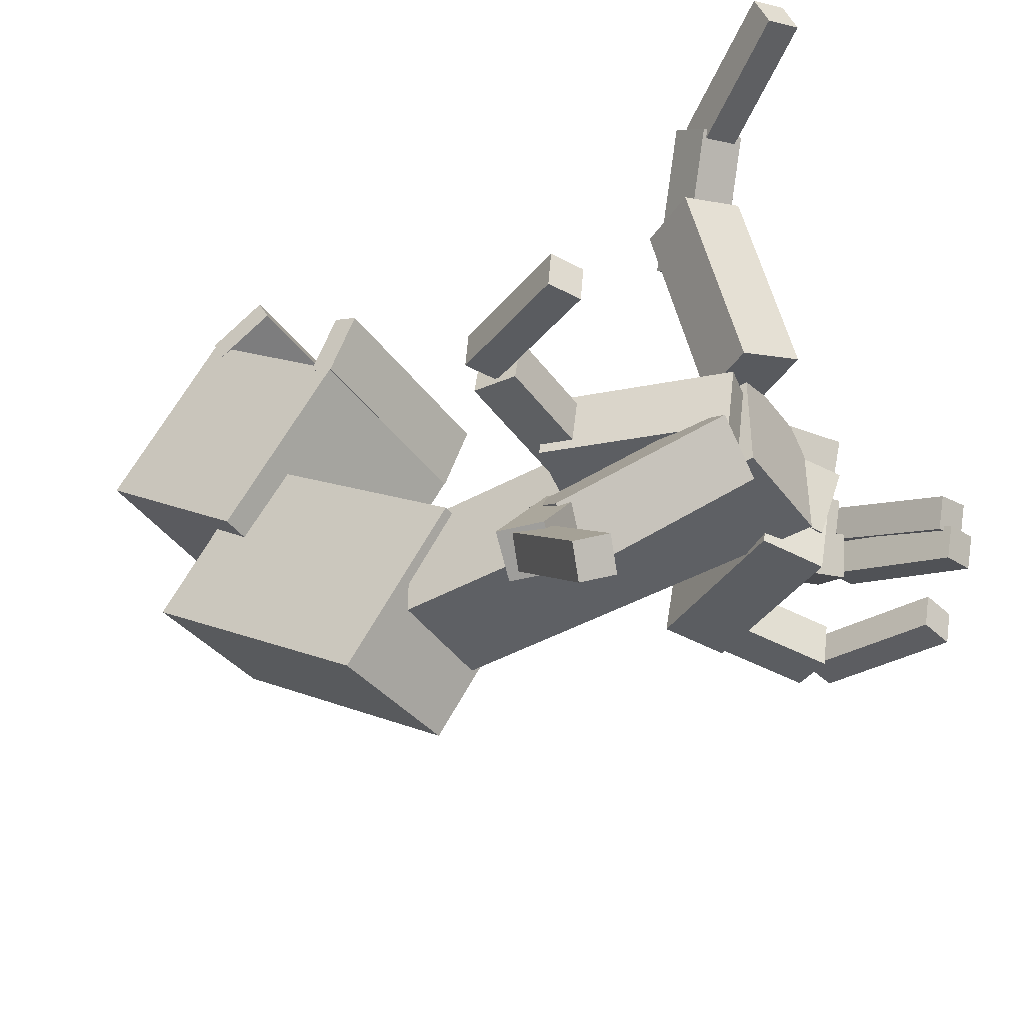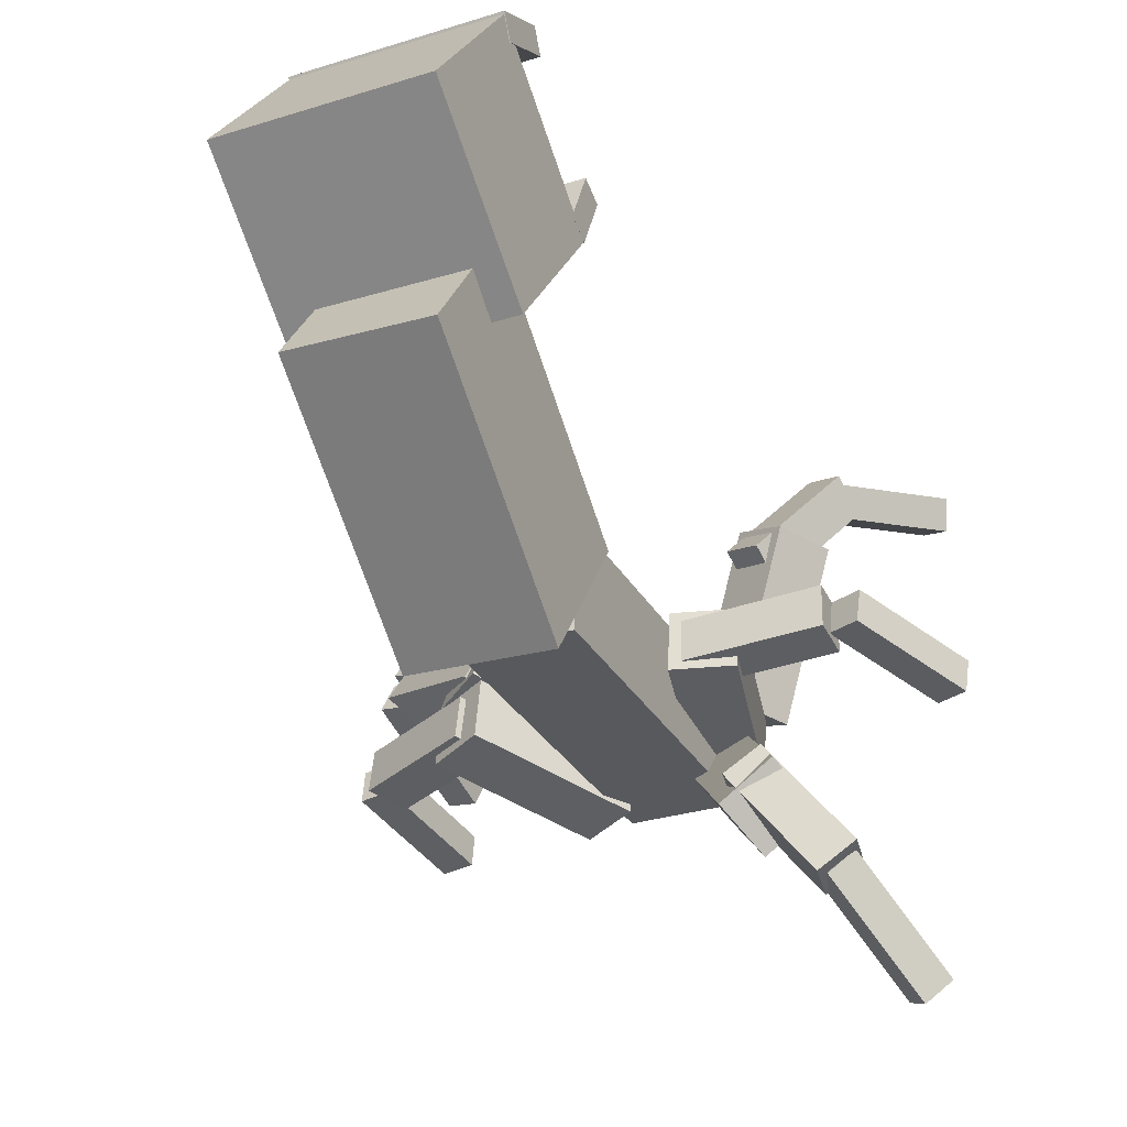
<metadata>
{"format":"obj","ext":"obj","renderer":"f3d","projection":"perspective","resolution":1024,"background":"white","views":[{"elev":-42.9,"azim":-56.5,"up":"+Z"},{"elev":-29.9,"azim":-155.6,"up":"+Z"}]}
</metadata>
<code>
g Enemy10_Mesh
v -0.125 3.954e-09 -0.25
v -0.125 -1.409e-08 -4.851e-09
v 0.125 -1.409e-08 -4.851e-09
v 0.125 3.954e-09 -0.25
v -0.125 0.865 -0.25
v -0.125 3.954e-09 -0.25
v 0.125 3.954e-09 -0.25
v 0.125 0.865 -0.25
v 0.125 0.865 -0.25
v 0.125 3.954e-09 -0.25
v 0.125 -1.409e-08 -4.851e-09
v 0.125 0.865 -1.438e-08
v 0.125 0.865 -1.438e-08
v 0.125 -1.409e-08 -4.851e-09
v -0.125 -1.409e-08 -4.851e-09
v -0.125 0.865 -1.438e-08
v -0.125 0.865 -1.438e-08
v -0.125 -1.409e-08 -4.851e-09
v -0.125 3.954e-09 -0.25
v -0.125 0.865 -0.25
v -0.125 0.865 -0.25
v 0.125 0.865 -0.25
v 0.125 0.865 -1.438e-08
v -0.125 0.865 -1.438e-08
v -0.2288 1.396 0.7644
v -0.2294 1.258 0.8338
v 0.2514 1.256 0.8339
v 0.2519 1.394 0.7646
v -0.2287 1.425 0.8219
v -0.2288 1.396 0.7644
v 0.2519 1.394 0.7646
v 0.252 1.423 0.8221
v 0.252 1.423 0.8221
v 0.2519 1.394 0.7646
v 0.2514 1.256 0.8339
v 0.2515 1.284 0.8914
v 0.2515 1.284 0.8914
v 0.2514 1.256 0.8339
v -0.2294 1.258 0.8338
v -0.2293 1.286 0.8913
v -0.2293 1.286 0.8913
v -0.2294 1.258 0.8338
v -0.2288 1.396 0.7644
v -0.2287 1.425 0.8219
v -0.2287 1.425 0.8219
v 0.252 1.423 0.8221
v 0.2515 1.284 0.8914
v -0.2293 1.286 0.8913
v 0.2523 1.101 0.5474
v 0.2519 1.036 0.6873
v -0.2289 1.036 0.6863
v -0.2285 1.102 0.5464
v 0.2522 1.043 0.5201
v 0.2523 1.101 0.5474
v -0.2285 1.102 0.5464
v -0.2285 1.044 0.5191
v -0.2285 1.044 0.5191
v -0.2285 1.102 0.5464
v -0.2289 1.036 0.6863
v -0.2289 0.9782 0.659
v -0.2289 0.9782 0.659
v -0.2289 1.036 0.6863
v 0.2519 1.036 0.6873
v 0.2518 0.9773 0.66
v 0.2518 0.9773 0.66
v 0.2519 1.036 0.6873
v 0.2523 1.101 0.5474
v 0.2522 1.043 0.5201
v 0.2522 1.043 0.5201
v -0.2285 1.044 0.5191
v -0.2289 0.9782 0.659
v 0.2518 0.9773 0.66
v -0.2258 1.7 0.4649
v -0.2272 1.324 0.1677
v 0.2518 1.322 0.1678
v 0.2533 1.698 0.465
v -0.227 1.42 0.8181
v -0.2258 1.7 0.4649
v 0.2533 1.698 0.465
v 0.252 1.419 0.8182
v 0.252 1.419 0.8182
v 0.2533 1.698 0.465
v 0.2518 1.322 0.1678
v 0.2506 1.043 0.521
v 0.2506 1.043 0.521
v 0.2518 1.322 0.1678
v -0.2272 1.324 0.1677
v -0.2285 1.045 0.5209
v -0.2285 1.045 0.5209
v -0.2272 1.324 0.1677
v -0.2258 1.7 0.4649
v -0.227 1.42 0.8181
v -0.227 1.42 0.8181
v 0.252 1.419 0.8182
v 0.2506 1.043 0.521
v -0.2285 1.045 0.5209
v -0.569 0.08238 -0.7565
v -0.5148 0.1038 -0.8067
v -0.5626 0.1569 -0.8356
v -0.6168 0.1356 -0.7854
v -0.4498 0.2916 -0.5388
v -0.569 0.08238 -0.7565
v -0.6168 0.1356 -0.7854
v -0.4976 0.3448 -0.5677
v -0.4976 0.3448 -0.5677
v -0.6168 0.1356 -0.7854
v -0.5626 0.1569 -0.8356
v -0.4435 0.3662 -0.6179
v -0.4435 0.3662 -0.6179
v -0.5626 0.1569 -0.8356
v -0.5148 0.1038 -0.8067
v -0.3957 0.313 -0.589
v -0.3957 0.313 -0.589
v -0.5148 0.1038 -0.8067
v -0.569 0.08238 -0.7565
v -0.4498 0.2916 -0.5388
v -0.4498 0.2916 -0.5388
v -0.4976 0.3448 -0.5677
v -0.4435 0.3662 -0.6179
v -0.3957 0.313 -0.589
v 0.5441 -0.05584 -0.2496
v 0.5453 -0.06963 -0.174
v 0.6211 -0.08328 -0.1777
v 0.6199 -0.06948 -0.2534
v 0.5923 0.2601 -0.1928
v 0.5441 -0.05584 -0.2496
v 0.6199 -0.06948 -0.2534
v 0.6682 0.2464 -0.1965
v 0.6682 0.2464 -0.1965
v 0.6199 -0.06948 -0.2534
v 0.6211 -0.08328 -0.1777
v 0.6694 0.2326 -0.1209
v 0.6694 0.2326 -0.1209
v 0.6211 -0.08328 -0.1777
v 0.5453 -0.06963 -0.174
v 0.5936 0.2463 -0.1172
v 0.5936 0.2463 -0.1172
v 0.5453 -0.06963 -0.174
v 0.5441 -0.05584 -0.2496
v 0.5923 0.2601 -0.1928
v 0.5923 0.2601 -0.1928
v 0.6682 0.2464 -0.1965
v 0.6694 0.2326 -0.1209
v 0.5936 0.2463 -0.1172
v -0.4924 0.2751 -0.5704
v -0.4143 0.2952 -0.6314
v -0.4326 0.3946 -0.6219
v -0.5107 0.3744 -0.5609
v -0.3019 0.2791 -0.3251
v -0.4924 0.2751 -0.5704
v -0.5107 0.3744 -0.5609
v -0.3202 0.3785 -0.3156
v -0.3202 0.3785 -0.3156
v -0.5107 0.3744 -0.5609
v -0.4326 0.3946 -0.6219
v -0.242 0.3986 -0.3766
v -0.242 0.3986 -0.3766
v -0.4326 0.3946 -0.6219
v -0.4143 0.2952 -0.6314
v -0.2238 0.2993 -0.3861
v -0.2238 0.2993 -0.3861
v -0.4143 0.2952 -0.6314
v -0.4924 0.2751 -0.5704
v -0.3019 0.2791 -0.3251
v -0.3019 0.2791 -0.3251
v -0.3202 0.3785 -0.3156
v -0.242 0.3986 -0.3766
v -0.2238 0.2993 -0.3861
v 0.5759 0.2109 -0.2178
v 0.573 0.1947 -0.118
v 0.6202 0.2831 -0.1024
v 0.6231 0.2993 -0.2022
v 0.2977 0.3485 -0.2036
v 0.5759 0.2109 -0.2178
v 0.6231 0.2993 -0.2022
v 0.345 0.4369 -0.1879
v 0.345 0.4369 -0.1879
v 0.6231 0.2993 -0.2022
v 0.6202 0.2831 -0.1024
v 0.3421 0.4207 -0.08808
v 0.3421 0.4207 -0.08808
v 0.6202 0.2831 -0.1024
v 0.573 0.1947 -0.118
v 0.2949 0.3323 -0.1037
v 0.2949 0.3323 -0.1037
v 0.573 0.1947 -0.118
v 0.5759 0.2109 -0.2178
v 0.2977 0.3485 -0.2036
v 0.2977 0.3485 -0.2036
v 0.345 0.4369 -0.1879
v 0.3421 0.4207 -0.08808
v 0.2949 0.3323 -0.1037
v -0.1757 0.1026 -0.1297
v -0.05845 0.1068 -0.214
v -0.1167 0.005581 -0.3004
v -0.234 0.001375 -0.216
v -0.352 0.4006 -0.36
v -0.1757 0.1026 -0.1297
v -0.234 0.001375 -0.216
v -0.4103 0.2994 -0.4463
v -0.4103 0.2994 -0.4463
v -0.234 0.001375 -0.216
v -0.1167 0.005581 -0.3004
v -0.293 0.3036 -0.5307
v -0.293 0.3036 -0.5307
v -0.1167 0.005581 -0.3004
v -0.05845 0.1068 -0.214
v -0.2348 0.4048 -0.4443
v -0.2348 0.4048 -0.4443
v -0.05845 0.1068 -0.214
v -0.1757 0.1026 -0.1297
v -0.352 0.4006 -0.36
v -0.352 0.4006 -0.36
v -0.4103 0.2994 -0.4463
v -0.293 0.3036 -0.5307
v -0.2348 0.4048 -0.4443
v 0.08812 0.09624 -0.2694
v 0.0888 0.06976 -0.1271
v 0.2156 0.0008176 -0.1412
v 0.2149 0.02729 -0.2835
v 0.2899 0.4539 -0.2038
v 0.08812 0.09624 -0.2694
v 0.2149 0.02729 -0.2835
v 0.4167 0.3849 -0.2179
v 0.4167 0.3849 -0.2179
v 0.2149 0.02729 -0.2835
v 0.2156 0.0008176 -0.1412
v 0.4174 0.3585 -0.07565
v 0.4174 0.3585 -0.07565
v 0.2156 0.0008176 -0.1412
v 0.0888 0.06976 -0.1271
v 0.2906 0.4274 -0.06152
v 0.2906 0.4274 -0.06152
v 0.0888 0.06976 -0.1271
v 0.08812 0.09624 -0.2694
v 0.2899 0.4539 -0.2038
v 0.2899 0.4539 -0.2038
v 0.4167 0.3849 -0.2179
v 0.4174 0.3585 -0.07565
v 0.2906 0.4274 -0.06152
v -0.1534 1.002 -0.3646
v -0.1491 0.7525 -0.02172
v 0.1833 0.7411 -0.002683
v 0.1789 0.9907 -0.3455
v -0.166 1.552 0.04005
v -0.1534 1.002 -0.3646
v 0.1789 0.9907 -0.3455
v 0.1663 1.541 0.05908
v 0.1663 1.541 0.05908
v 0.1789 0.9907 -0.3455
v 0.1833 0.7411 -0.002683
v 0.1707 1.291 0.4019
v 0.1707 1.291 0.4019
v 0.1833 0.7411 -0.002683
v -0.1491 0.7525 -0.02172
v -0.1617 1.302 0.3829
v -0.1617 1.302 0.3829
v -0.1491 0.7525 -0.02172
v -0.1534 1.002 -0.3646
v -0.166 1.552 0.04005
v -0.166 1.552 0.04005
v 0.1663 1.541 0.05908
v 0.1707 1.291 0.4019
v -0.1617 1.302 0.3829
v -0.6236 0.09212 -0.08238
v -0.6175 0.1033 -0.1582
v -0.6884 0.1336 -0.1594
v -0.6945 0.1225 -0.08355
v -0.4881 0.3822 -0.02888
v -0.6236 0.09212 -0.08238
v -0.6945 0.1225 -0.08355
v -0.559 0.4126 -0.03004
v -0.559 0.4126 -0.03004
v -0.6945 0.1225 -0.08355
v -0.6884 0.1336 -0.1594
v -0.553 0.4237 -0.1059
v -0.553 0.4237 -0.1059
v -0.6884 0.1336 -0.1594
v -0.6175 0.1033 -0.1582
v -0.4821 0.3934 -0.1047
v -0.4821 0.3934 -0.1047
v -0.6175 0.1033 -0.1582
v -0.6236 0.09212 -0.08238
v -0.4881 0.3822 -0.02888
v -0.4881 0.3822 -0.02888
v -0.559 0.4126 -0.03004
v -0.553 0.4237 -0.1059
v -0.4821 0.3934 -0.1047
v 0.5701 -0.1206 -0.06411
v 0.5516 -0.1465 0.005822
v 0.6259 -0.1615 0.01999
v 0.6445 -0.1356 -0.04994
v 0.5968 0.1804 0.05465
v 0.5701 -0.1206 -0.06411
v 0.6445 -0.1356 -0.04994
v 0.6711 0.1653 0.06882
v 0.6711 0.1653 0.06882
v 0.6445 -0.1356 -0.04994
v 0.6259 -0.1615 0.01999
v 0.6525 0.1394 0.1388
v 0.6525 0.1394 0.1388
v 0.6259 -0.1615 0.01999
v 0.5516 -0.1465 0.005822
v 0.5782 0.1544 0.1246
v 0.5782 0.1544 0.1246
v 0.5516 -0.1465 0.005822
v 0.5701 -0.1206 -0.06411
v 0.5968 0.1804 0.05465
v 0.5968 0.1804 0.05465
v 0.6711 0.1653 0.06882
v 0.6525 0.1394 0.1388
v 0.5782 0.1544 0.1246
v -0.4831 0.332 -0.02507
v -0.4867 0.345 -0.1253
v -0.4874 0.4456 -0.1123
v -0.4837 0.4327 -0.01207
v -0.1727 0.3281 -0.03685
v -0.4831 0.332 -0.02507
v -0.4837 0.4327 -0.01207
v -0.1734 0.4287 -0.02385
v -0.1734 0.4287 -0.02385
v -0.4837 0.4327 -0.01207
v -0.4874 0.4456 -0.1123
v -0.177 0.4417 -0.1241
v -0.177 0.4417 -0.1241
v -0.4874 0.4456 -0.1123
v -0.4867 0.345 -0.1253
v -0.1763 0.341 -0.1371
v -0.1763 0.341 -0.1371
v -0.4867 0.345 -0.1253
v -0.4831 0.332 -0.02507
v -0.1727 0.3281 -0.03685
v -0.1727 0.3281 -0.03685
v -0.1734 0.4287 -0.02385
v -0.177 0.4417 -0.1241
v -0.1763 0.341 -0.1371
v 0.5843 0.1429 0.01475
v 0.544 0.1133 0.1027
v 0.5808 0.1965 0.1476
v 0.6212 0.226 0.05965
v 0.3201 0.2896 -0.05704
v 0.5843 0.1429 0.01475
v 0.6212 0.226 0.05965
v 0.357 0.3728 -0.01214
v 0.357 0.3728 -0.01214
v 0.6212 0.226 0.05965
v 0.5808 0.1965 0.1476
v 0.3166 0.3432 0.07578
v 0.3166 0.3432 0.07578
v 0.5808 0.1965 0.1476
v 0.544 0.1133 0.1027
v 0.2798 0.2601 0.03088
v 0.2798 0.2601 0.03088
v 0.544 0.1133 0.1027
v 0.5843 0.1429 0.01475
v 0.3201 0.2896 -0.05704
v 0.3201 0.2896 -0.05704
v 0.357 0.3728 -0.01214
v 0.3166 0.3432 0.07578
v 0.2798 0.2601 0.03088
v -0.05242 0.02714 -0.05515
v -0.05342 0.04691 -0.1986
v -0.1945 0.01416 -0.2028
v -0.1935 -0.005608 -0.0594
v -0.1472 0.4282 0.0007589
v -0.05242 0.02714 -0.05515
v -0.1935 -0.005608 -0.0594
v -0.2883 0.3954 -0.003492
v -0.2883 0.3954 -0.003492
v -0.1935 -0.005608 -0.0594
v -0.1945 0.01416 -0.2028
v -0.2893 0.4152 -0.1469
v -0.2893 0.4152 -0.1469
v -0.1945 0.01416 -0.2028
v -0.05342 0.04691 -0.1986
v -0.1482 0.4479 -0.1427
v -0.1482 0.4479 -0.1427
v -0.05342 0.04691 -0.1986
v -0.05242 0.02714 -0.05515
v -0.1472 0.4282 0.0007589
v -0.1472 0.4282 0.0007589
v -0.2883 0.3954 -0.003492
v -0.2893 0.4152 -0.1469
v -0.1482 0.4479 -0.1427
v 0.08404 0.09217 -0.1732
v 0.07559 0.0327 -0.04171
v 0.1933 -0.04727 -0.07061
v 0.2017 0.0122 -0.2021
v 0.3264 0.3939 -0.02107
v 0.08404 0.09217 -0.1732
v 0.2017 0.0122 -0.2021
v 0.4441 0.3139 -0.04997
v 0.4441 0.3139 -0.04997
v 0.2017 0.0122 -0.2021
v 0.1933 -0.04727 -0.07061
v 0.4357 0.2545 0.08148
v 0.4357 0.2545 0.08148
v 0.1933 -0.04727 -0.07061
v 0.07559 0.0327 -0.04171
v 0.318 0.3344 0.1104
v 0.318 0.3344 0.1104
v 0.07559 0.0327 -0.04171
v 0.08404 0.09217 -0.1732
v 0.3264 0.3939 -0.02107
v 0.3264 0.3939 -0.02107
v 0.4441 0.3139 -0.04997
v 0.4357 0.2545 0.08148
v 0.318 0.3344 0.1104
v -0.4781 -0.3657 0.5342
v -0.543 -0.3313 0.5115
v -0.5559 -0.3079 0.5838
v -0.491 -0.3423 0.6065
v -0.3109 -0.09625 0.4649
v -0.4781 -0.3657 0.5342
v -0.491 -0.3423 0.6065
v -0.3239 -0.07283 0.5373
v -0.3239 -0.07283 0.5373
v -0.491 -0.3423 0.6065
v -0.5559 -0.3079 0.5838
v -0.3887 -0.03843 0.5145
v -0.3887 -0.03843 0.5145
v -0.5559 -0.3079 0.5838
v -0.543 -0.3313 0.5115
v -0.3758 -0.06184 0.4422
v -0.3758 -0.06184 0.4422
v -0.543 -0.3313 0.5115
v -0.4781 -0.3657 0.5342
v -0.3109 -0.09625 0.4649
v -0.3109 -0.09625 0.4649
v -0.3239 -0.07283 0.5373
v -0.3887 -0.03843 0.5145
v -0.3758 -0.06184 0.4422
v 0.5427 -0.1211 0.001214
v 0.5181 -0.1497 0.06826
v 0.5906 -0.1687 0.08668
v 0.6151 -0.1402 0.01964
v 0.5732 0.1721 0.1371
v 0.5427 -0.1211 0.001214
v 0.6151 -0.1402 0.01964
v 0.6456 0.1531 0.1555
v 0.6456 0.1531 0.1555
v 0.6151 -0.1402 0.01964
v 0.5906 -0.1687 0.08668
v 0.6211 0.1246 0.2225
v 0.6211 0.1246 0.2225
v 0.5906 -0.1687 0.08668
v 0.5181 -0.1497 0.06826
v 0.5486 0.1436 0.2041
v 0.5486 0.1436 0.2041
v 0.5181 -0.1497 0.06826
v 0.5427 -0.1211 0.001214
v 0.5732 0.1721 0.1371
v 0.5732 0.1721 0.1371
v 0.6456 0.1531 0.1555
v 0.6211 0.1246 0.2225
v 0.5486 0.1436 0.2041
v -0.321 -0.1349 0.4874
v -0.4075 -0.09052 0.4594
v -0.3899 -0.01496 0.5248
v -0.3034 -0.0593 0.5528
v -0.1705 0.01588 0.2613
v -0.321 -0.1349 0.4874
v -0.3034 -0.0593 0.5528
v -0.1529 0.09144 0.3267
v -0.1529 0.09144 0.3267
v -0.3034 -0.0593 0.5528
v -0.3899 -0.01496 0.5248
v -0.2394 0.1358 0.2987
v -0.2394 0.1358 0.2987
v -0.3899 -0.01496 0.5248
v -0.4075 -0.09052 0.4594
v -0.257 0.06023 0.2333
v -0.257 0.06023 0.2333
v -0.4075 -0.09052 0.4594
v -0.321 -0.1349 0.4874
v -0.1705 0.01588 0.2613
v -0.1705 0.01588 0.2613
v -0.1529 0.09144 0.3267
v -0.2394 0.1358 0.2987
v -0.257 0.06023 0.2333
v 0.553 0.1414 0.09802
v 0.5197 0.1038 0.1859
v 0.5568 0.1848 0.2345
v 0.5901 0.2223 0.1467
v 0.2799 0.2831 0.05524
v 0.553 0.1414 0.09802
v 0.5901 0.2223 0.1467
v 0.317 0.3641 0.1039
v 0.317 0.3641 0.1039
v 0.5901 0.2223 0.1467
v 0.5568 0.1848 0.2345
v 0.2838 0.3265 0.1917
v 0.2838 0.3265 0.1917
v 0.5568 0.1848 0.2345
v 0.5197 0.1038 0.1859
v 0.2467 0.2456 0.1431
v 0.2467 0.2456 0.1431
v 0.5197 0.1038 0.1859
v 0.553 0.1414 0.09802
v 0.2799 0.2831 0.05524
v 0.2799 0.2831 0.05524
v 0.317 0.3641 0.1039
v 0.2838 0.3265 0.1917
v 0.2467 0.2456 0.1431
v -0.04061 0.01376 -0.001926
v -0.1608 0.0786 -0.0491
v -0.2269 -0.05042 -0.0573
v -0.1067 -0.1153 -0.01013
v -0.1718 0.05602 0.3904
v -0.04061 0.01376 -0.001926
v -0.1067 -0.1153 -0.01013
v -0.2379 -0.07301 0.3822
v -0.2379 -0.07301 0.3822
v -0.1067 -0.1153 -0.01013
v -0.2269 -0.05042 -0.0573
v -0.3581 -0.008162 0.3351
v -0.3581 -0.008162 0.3351
v -0.2269 -0.05042 -0.0573
v -0.1608 0.0786 -0.0491
v -0.292 0.1209 0.3433
v -0.292 0.1209 0.3433
v -0.1608 0.0786 -0.0491
v -0.04061 0.01376 -0.001926
v -0.1718 0.05602 0.3904
v -0.1718 0.05602 0.3904
v -0.2379 -0.07301 0.3822
v -0.3581 -0.008162 0.3351
v -0.292 0.1209 0.3433
v 0.09214 0.06767 -0.1245
v 0.05217 0.01045 0.002036
v 0.1776 -0.06237 0.008321
v 0.2176 -0.005148 -0.1183
v 0.2677 0.3873 0.07536
v 0.09214 0.06767 -0.1245
v 0.2176 -0.005148 -0.1183
v 0.3931 0.3145 0.08165
v 0.3931 0.3145 0.08165
v 0.2176 -0.005148 -0.1183
v 0.1776 -0.06237 0.008321
v 0.3531 0.2573 0.2082
v 0.3531 0.2573 0.2082
v 0.1776 -0.06237 0.008321
v 0.05217 0.01045 0.002036
v 0.2277 0.3301 0.2019
v 0.2277 0.3301 0.2019
v 0.05217 0.01045 0.002036
v 0.09214 0.06767 -0.1245
v 0.2677 0.3873 0.07536
v 0.2677 0.3873 0.07536
v 0.3931 0.3145 0.08165
v 0.3531 0.2573 0.2082
v 0.2277 0.3301 0.2019
g Enemy10_Mesh_0
f 3 2 1
f 4 3 1
f 7 6 5
f 8 7 5
f 11 10 9
f 12 11 9
f 15 14 13
f 16 15 13
f 19 18 17
f 20 19 17
f 23 22 21
f 24 23 21
f 27 26 25
f 28 27 25
f 31 30 29
f 32 31 29
f 35 34 33
f 36 35 33
f 39 38 37
f 40 39 37
f 43 42 41
f 44 43 41
f 47 46 45
f 48 47 45
f 51 50 49
f 52 51 49
f 55 54 53
f 56 55 53
f 59 58 57
f 60 59 57
f 63 62 61
f 64 63 61
f 67 66 65
f 68 67 65
f 71 70 69
f 72 71 69
f 75 74 73
f 76 75 73
f 79 78 77
f 80 79 77
f 83 82 81
f 84 83 81
f 87 86 85
f 88 87 85
f 91 90 89
f 92 91 89
f 95 94 93
f 96 95 93
f 99 98 97
f 100 99 97
f 103 102 101
f 104 103 101
f 107 106 105
f 108 107 105
f 111 110 109
f 112 111 109
f 115 114 113
f 116 115 113
f 119 118 117
f 120 119 117
f 123 122 121
f 124 123 121
f 127 126 125
f 128 127 125
f 131 130 129
f 132 131 129
f 135 134 133
f 136 135 133
f 139 138 137
f 140 139 137
f 143 142 141
f 144 143 141
f 147 146 145
f 148 147 145
f 151 150 149
f 152 151 149
f 155 154 153
f 156 155 153
f 159 158 157
f 160 159 157
f 163 162 161
f 164 163 161
f 167 166 165
f 168 167 165
f 171 170 169
f 172 171 169
f 175 174 173
f 176 175 173
f 179 178 177
f 180 179 177
f 183 182 181
f 184 183 181
f 187 186 185
f 188 187 185
f 191 190 189
f 192 191 189
f 195 194 193
f 196 195 193
f 199 198 197
f 200 199 197
f 203 202 201
f 204 203 201
f 207 206 205
f 208 207 205
f 211 210 209
f 212 211 209
f 215 214 213
f 216 215 213
f 219 218 217
f 220 219 217
f 223 222 221
f 224 223 221
f 227 226 225
f 228 227 225
f 231 230 229
f 232 231 229
f 235 234 233
f 236 235 233
f 239 238 237
f 240 239 237
f 243 242 241
f 244 243 241
f 247 246 245
f 248 247 245
f 251 250 249
f 252 251 249
f 255 254 253
f 256 255 253
f 259 258 257
f 260 259 257
f 263 262 261
f 264 263 261
f 267 266 265
f 268 267 265
f 271 270 269
f 272 271 269
f 275 274 273
f 276 275 273
f 279 278 277
f 280 279 277
f 283 282 281
f 284 283 281
f 287 286 285
f 288 287 285
f 291 290 289
f 292 291 289
f 295 294 293
f 296 295 293
f 299 298 297
f 300 299 297
f 303 302 301
f 304 303 301
f 307 306 305
f 308 307 305
f 311 310 309
f 312 311 309
f 315 314 313
f 316 315 313
f 319 318 317
f 320 319 317
f 323 322 321
f 324 323 321
f 327 326 325
f 328 327 325
f 331 330 329
f 332 331 329
f 335 334 333
f 336 335 333
f 339 338 337
f 340 339 337
f 343 342 341
f 344 343 341
f 347 346 345
f 348 347 345
f 351 350 349
f 352 351 349
f 355 354 353
f 356 355 353
f 359 358 357
f 360 359 357
f 363 362 361
f 364 363 361
f 367 366 365
f 368 367 365
f 371 370 369
f 372 371 369
f 375 374 373
f 376 375 373
f 379 378 377
f 380 379 377
f 383 382 381
f 384 383 381
f 387 386 385
f 388 387 385
f 391 390 389
f 392 391 389
f 395 394 393
f 396 395 393
f 399 398 397
f 400 399 397
f 403 402 401
f 404 403 401
f 407 406 405
f 408 407 405
f 411 410 409
f 412 411 409
f 415 414 413
f 416 415 413
f 419 418 417
f 420 419 417
f 423 422 421
f 424 423 421
f 427 426 425
f 428 427 425
f 431 430 429
f 432 431 429
f 435 434 433
f 436 435 433
f 439 438 437
f 440 439 437
f 443 442 441
f 444 443 441
f 447 446 445
f 448 447 445
f 451 450 449
f 452 451 449
f 455 454 453
f 456 455 453
f 459 458 457
f 460 459 457
f 463 462 461
f 464 463 461
f 467 466 465
f 468 467 465
f 471 470 469
f 472 471 469
f 475 474 473
f 476 475 473
f 479 478 477
f 480 479 477
f 483 482 481
f 484 483 481
f 487 486 485
f 488 487 485
f 491 490 489
f 492 491 489
f 495 494 493
f 496 495 493
f 499 498 497
f 500 499 497
f 503 502 501
f 504 503 501
f 507 506 505
f 508 507 505
f 511 510 509
f 512 511 509
f 515 514 513
f 516 515 513
f 519 518 517
f 520 519 517
f 523 522 521
f 524 523 521
f 527 526 525
f 528 527 525
f 531 530 529
f 532 531 529
f 535 534 533
f 536 535 533
f 539 538 537
f 540 539 537
f 543 542 541
f 544 543 541
f 547 546 545
f 548 547 545
f 551 550 549
f 552 551 549

</code>
